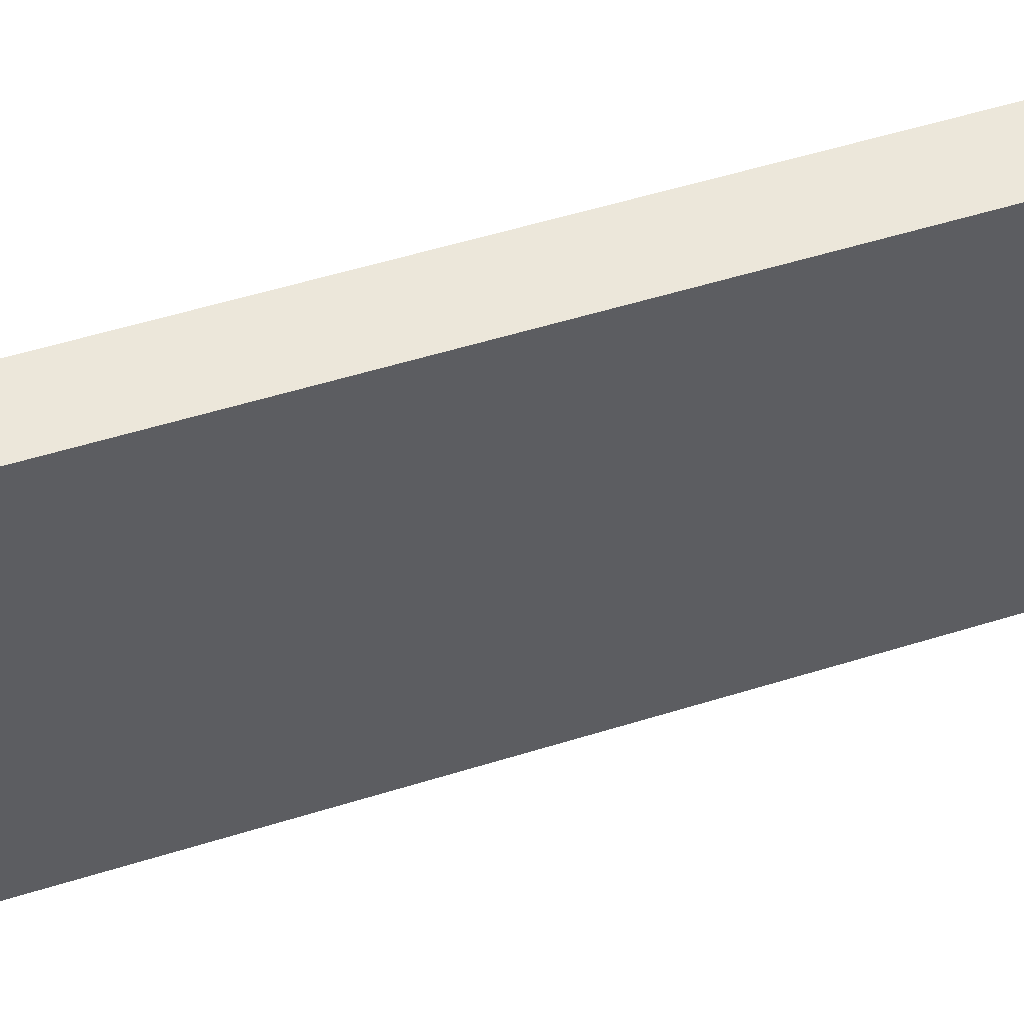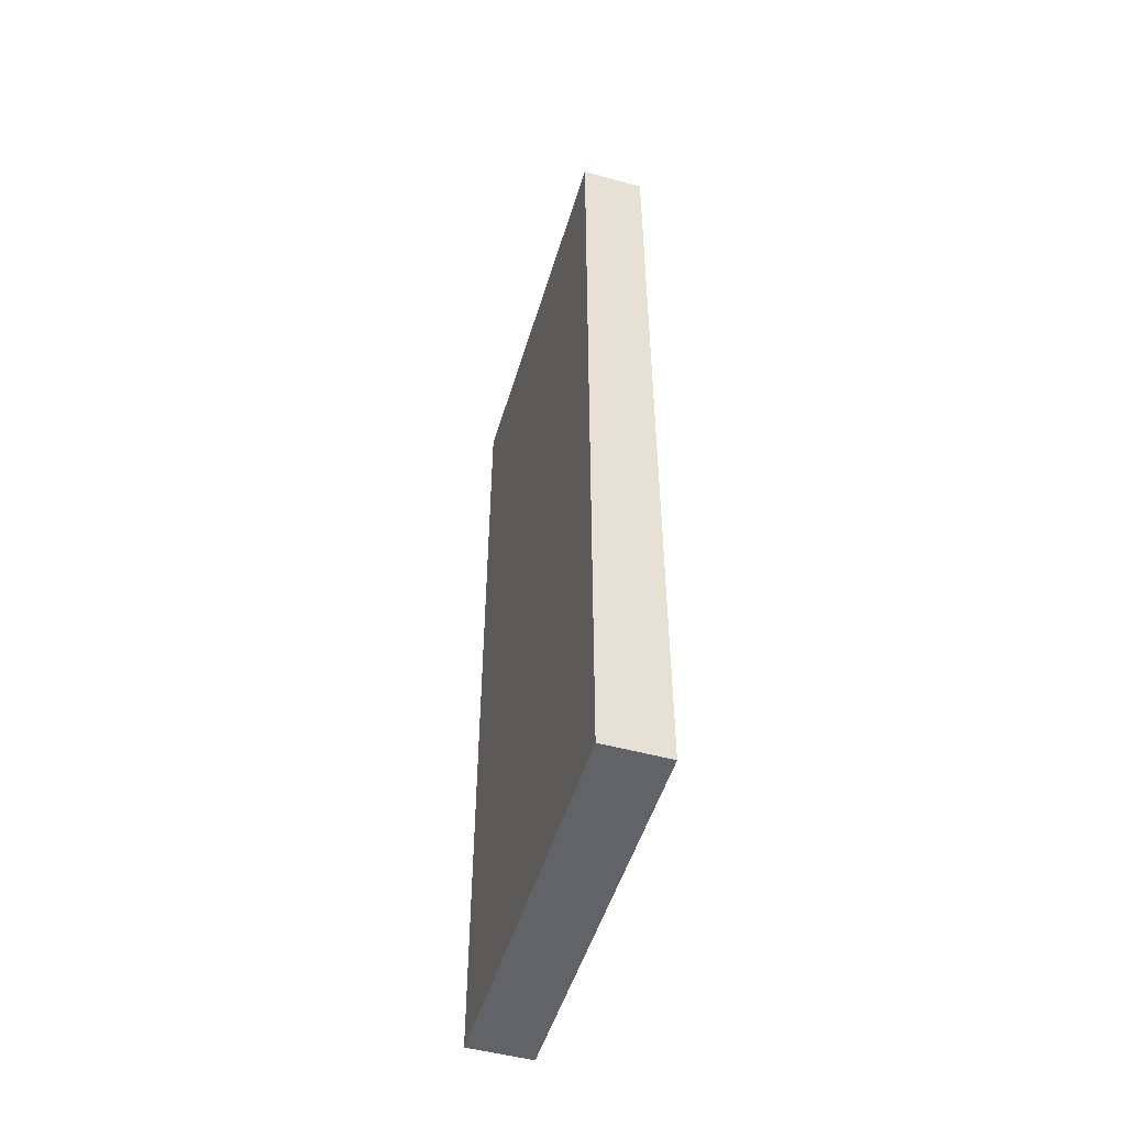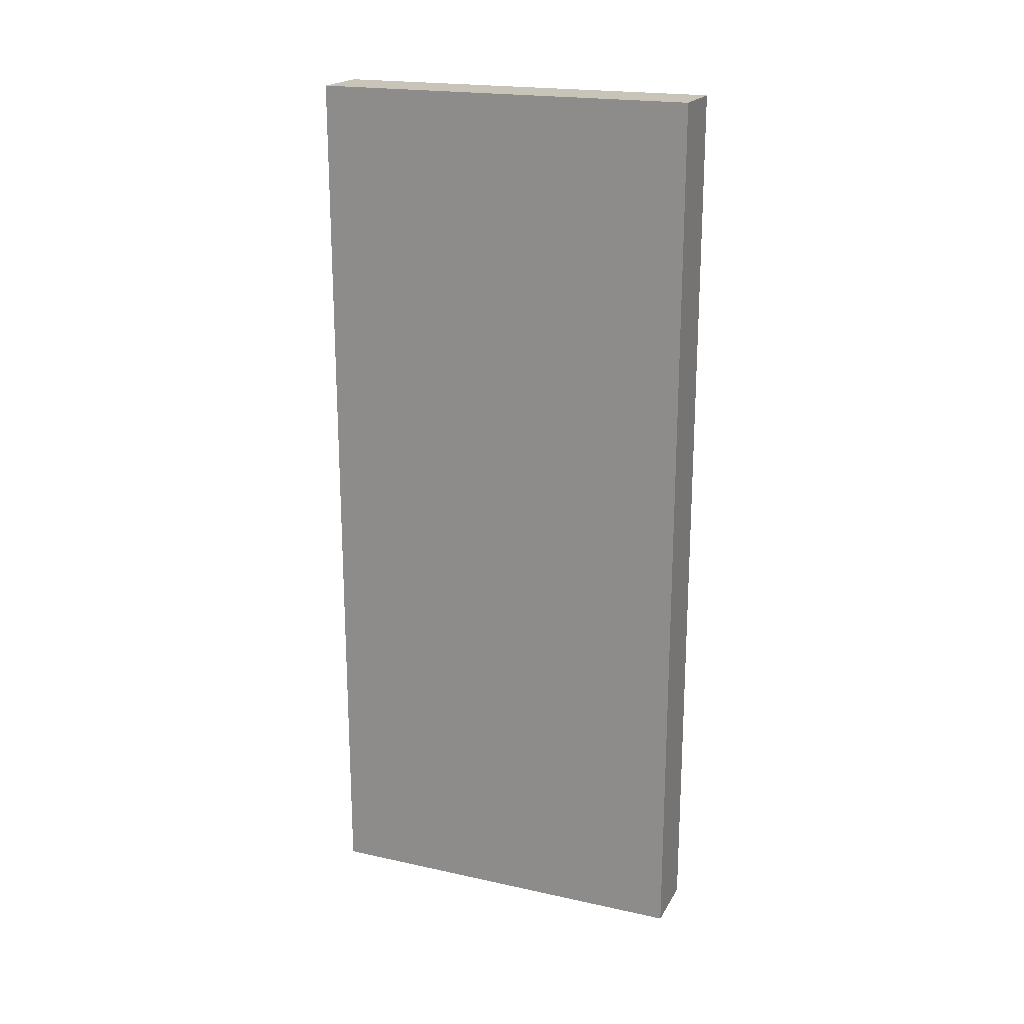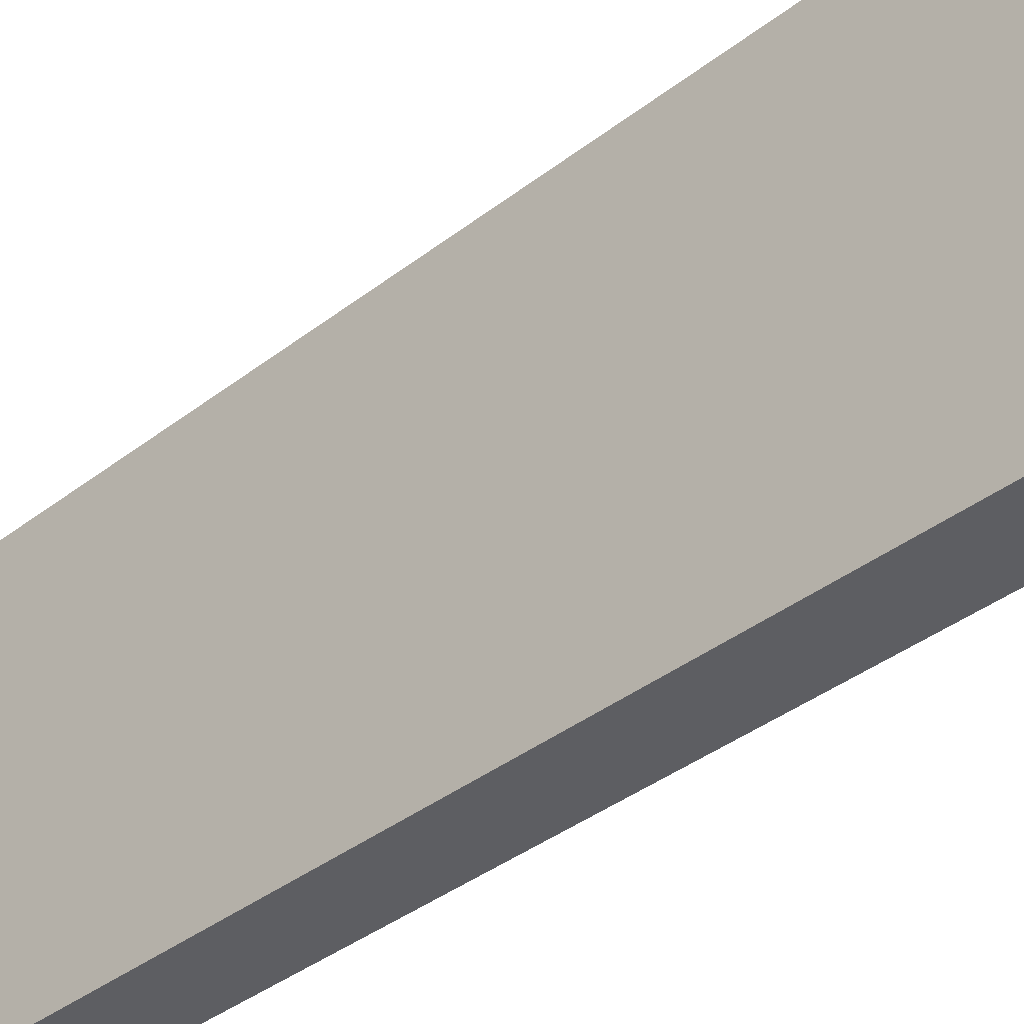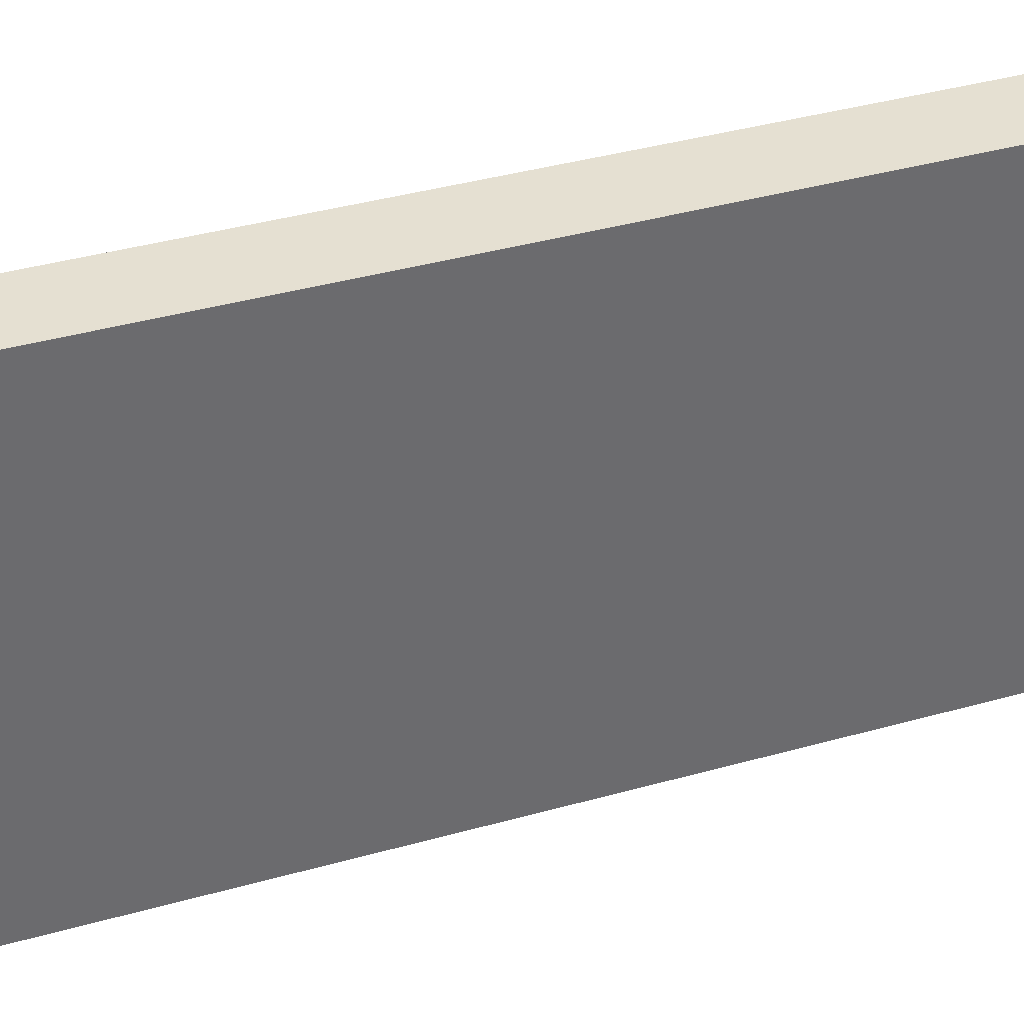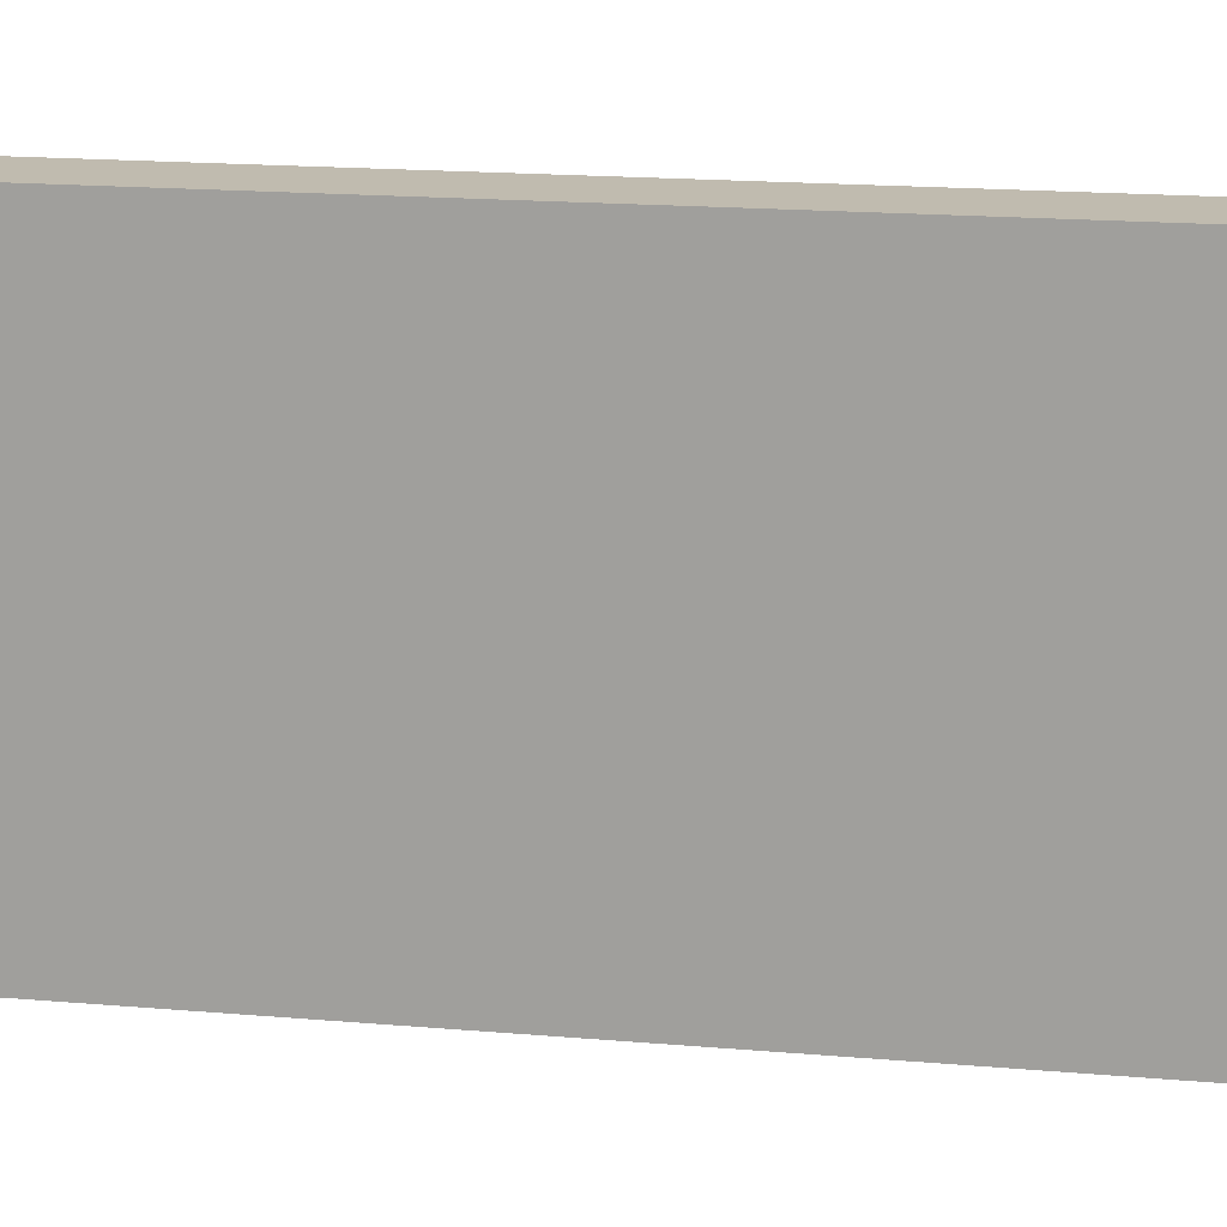
<metadata>
{"format":"obj","ext":"obj","renderer":"f3d","projection":"perspective","resolution":1024,"background":"white","views":[{"elev":53.7,"azim":71.6,"up":"+Z"},{"elev":-50.8,"azim":-16.6,"up":"+Y"},{"elev":20.1,"azim":-68.1,"up":"+Y"},{"elev":-38.7,"azim":-45.9,"up":"+Z"},{"elev":37.6,"azim":70.0,"up":"+Z"},{"elev":16.1,"azim":-79.4,"up":"+Z"}]}
</metadata>
<code>
v 0 -3.5 -1.5
v 0 3.5 -1.5
v 0.5 3.5 -1.5
v 0.5 -3.5 -1.5
v 0.5 3.5 1.5
v 0.5 -3.5 1.5
v 0.5 -3.5 -1.5
v 0.5 3.5 -1.5
v 0 3.5 -1.5
v 0 3.5 1.5
v 0.5 3.5 1.5
v 0.5 3.5 -1.5
v 0 3.5 1.5
v 0 -3.5 1.5
v 0.5 -3.5 1.5
v 0.5 3.5 1.5
v 0 -3.5 1.5
v 0 -3.5 -1.5
v 0.5 -3.5 -1.5
v 0.5 -3.5 1.5
v 0 -3.5 1.5
v 0 3.5 1.5
v 0 3.5 -1.5
v 0 -3.5 -1.5
f 1 2 4
f 4 2 3
f 6 7 5
f 5 7 8
f 9 10 12
f 12 10 11
f 13 14 16
f 16 14 15
f 17 18 20
f 20 18 19
f 22 23 21
f 21 23 24

</code>
